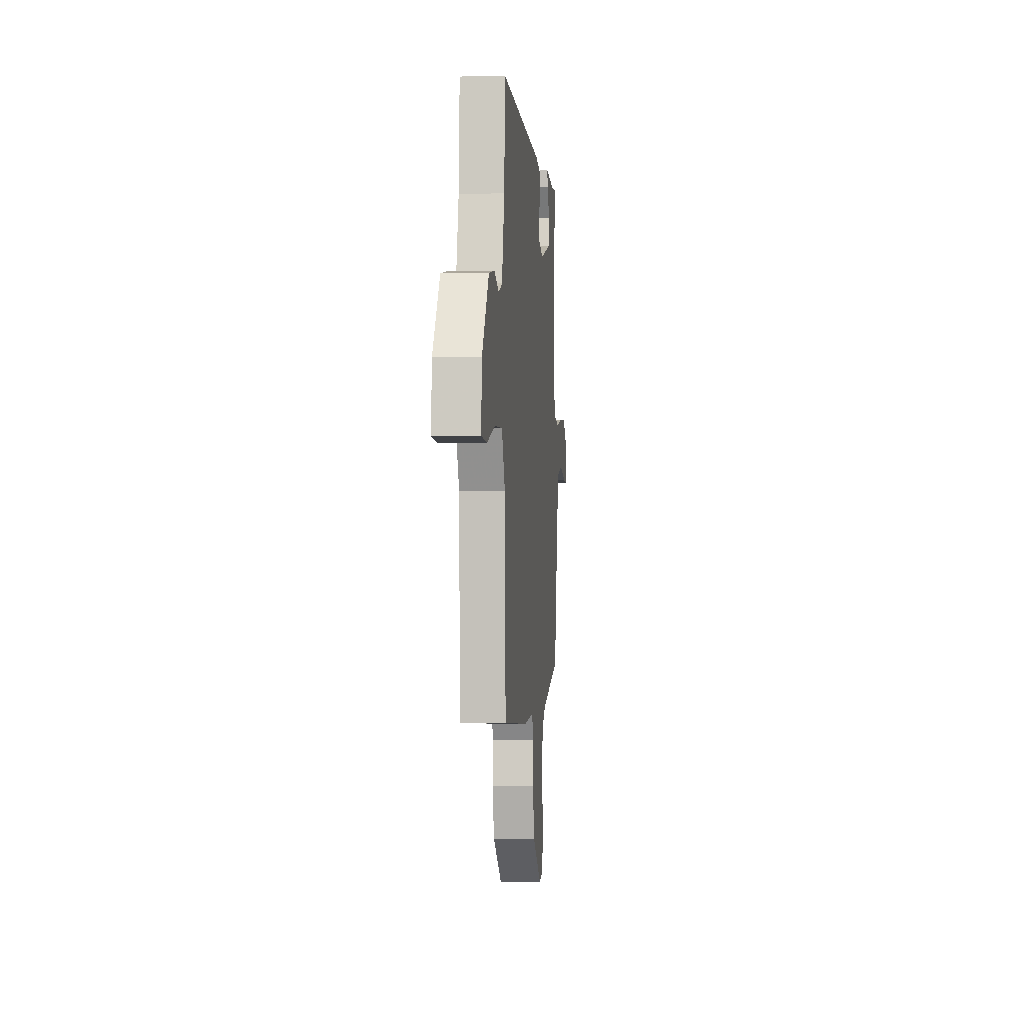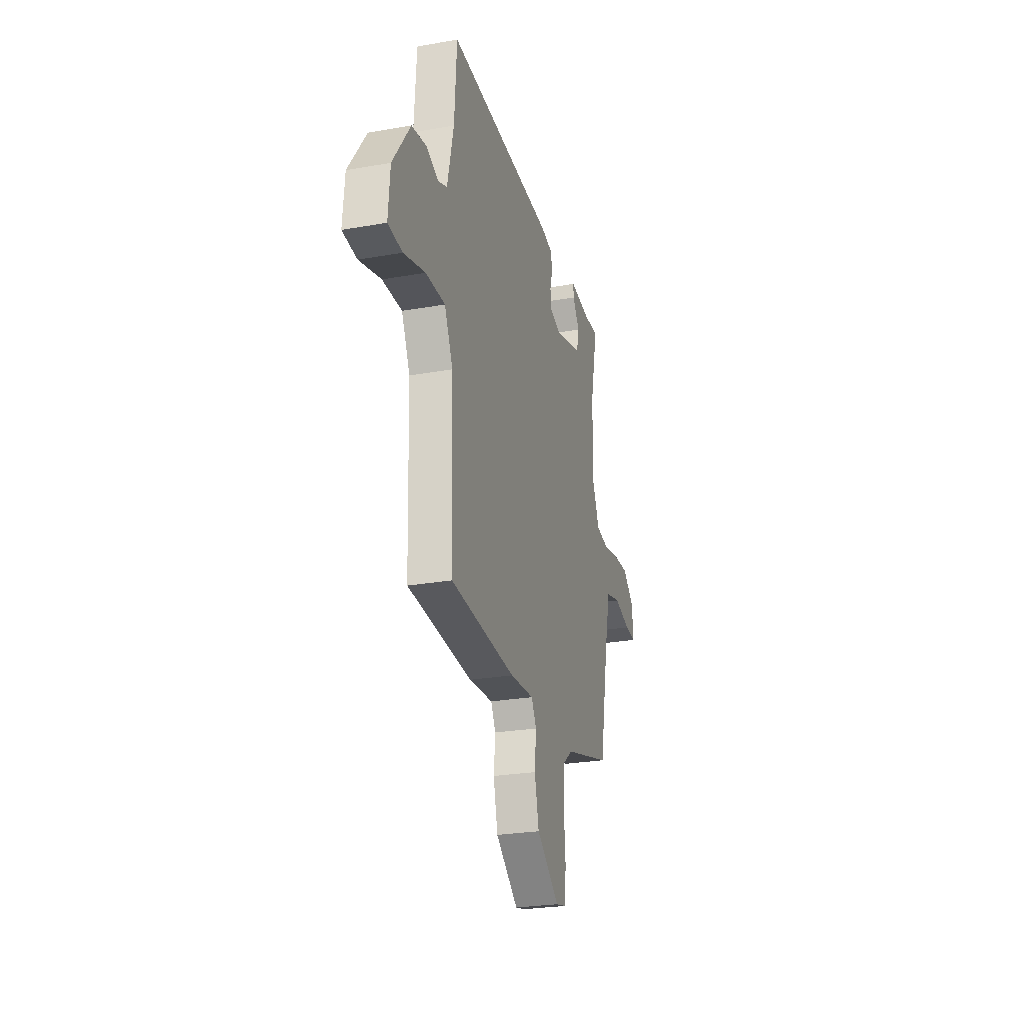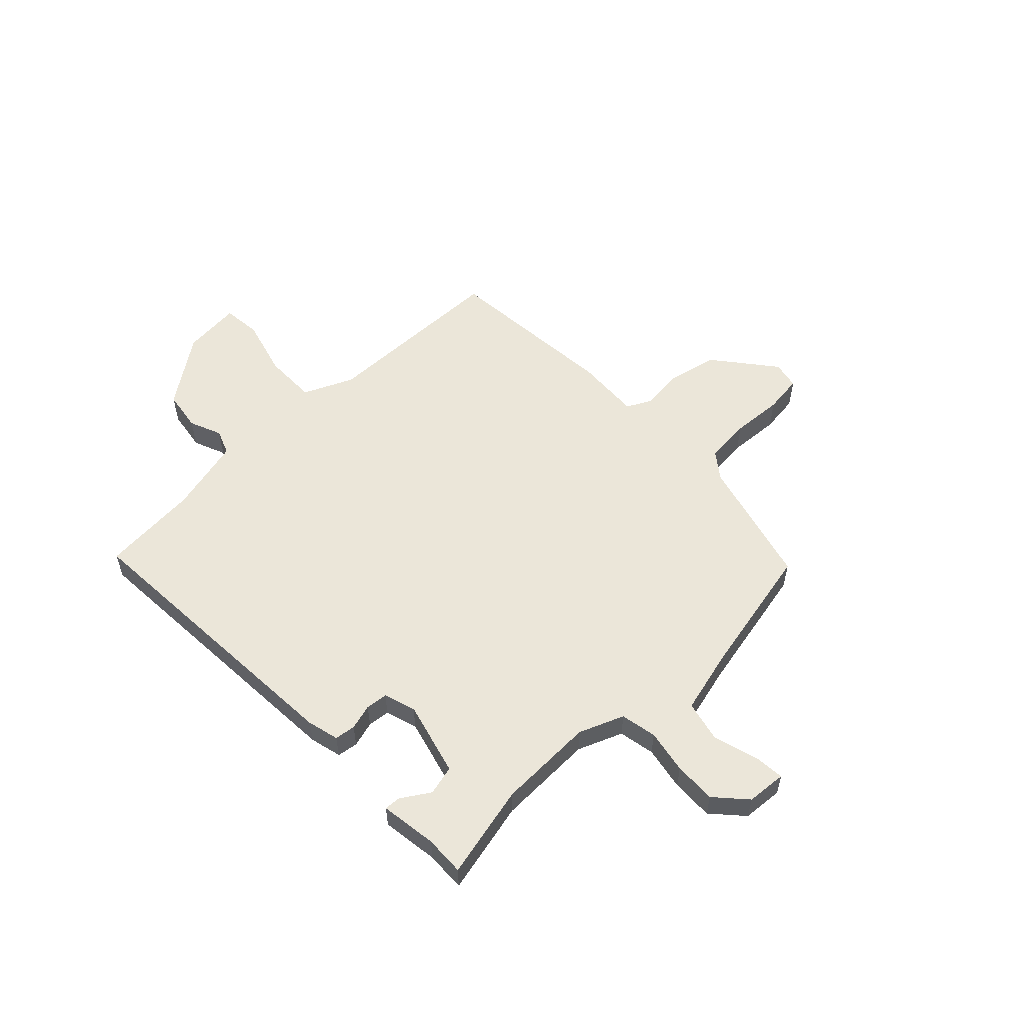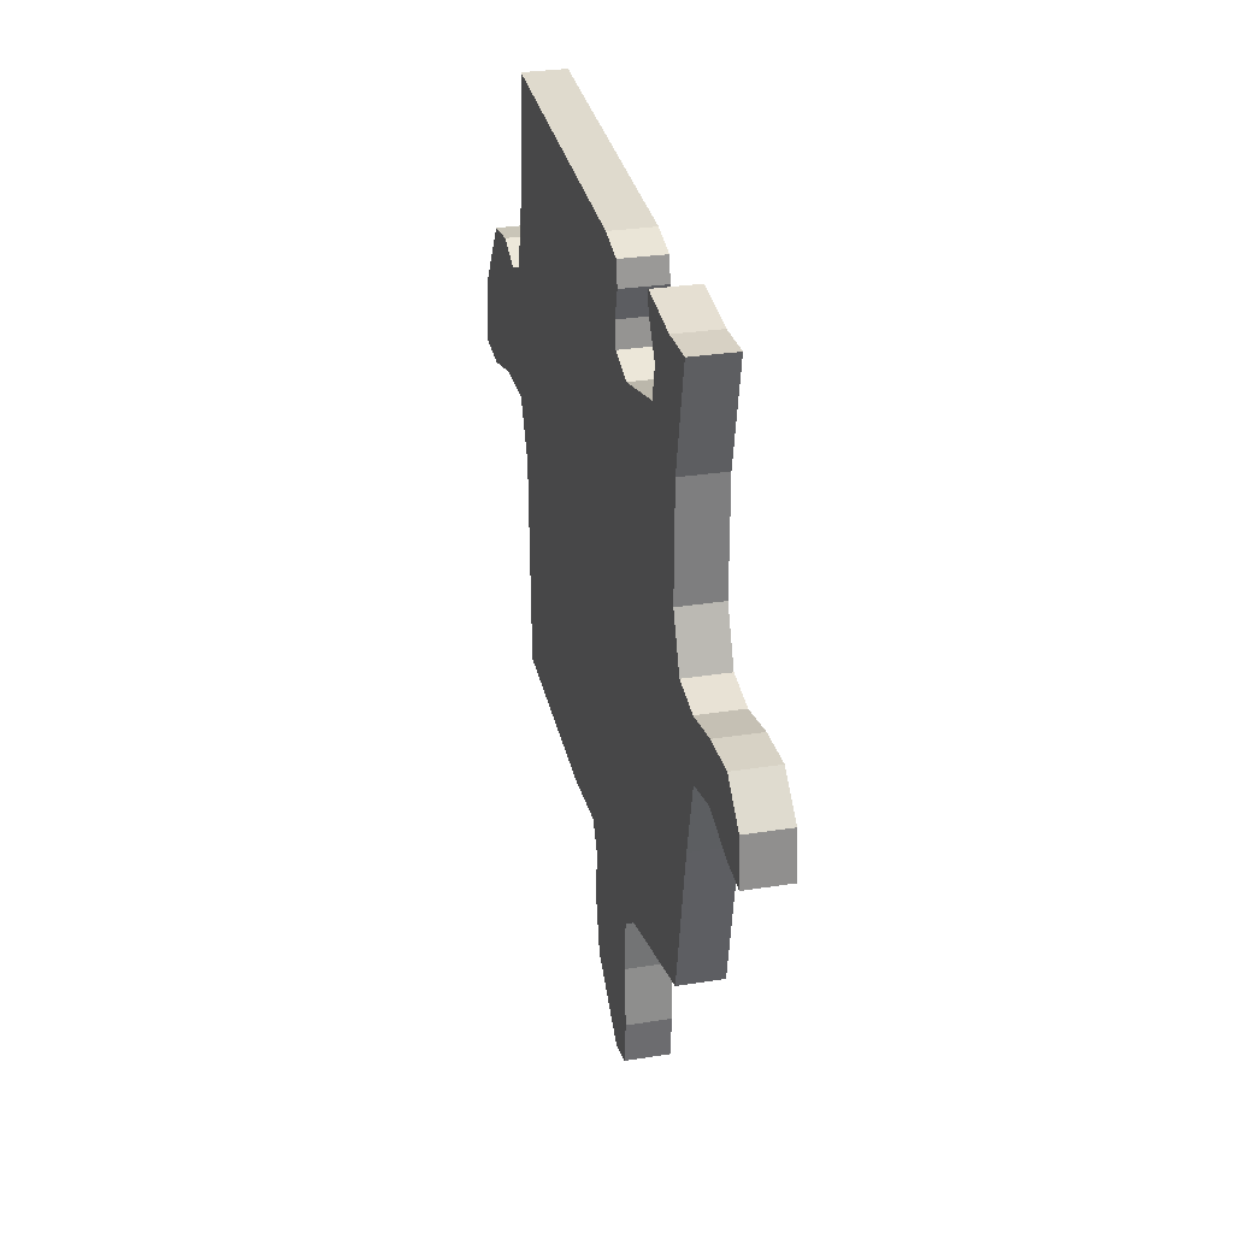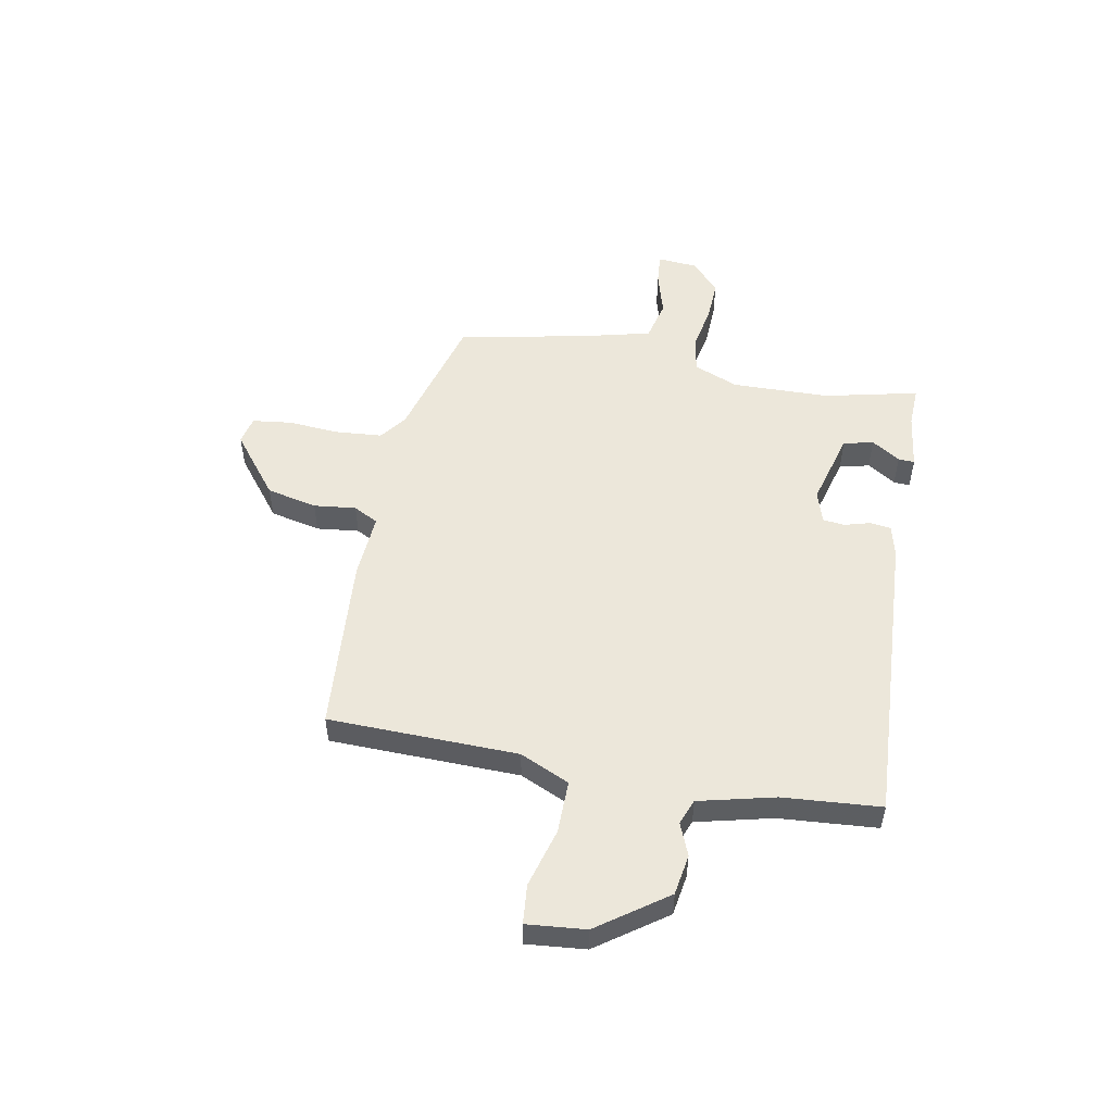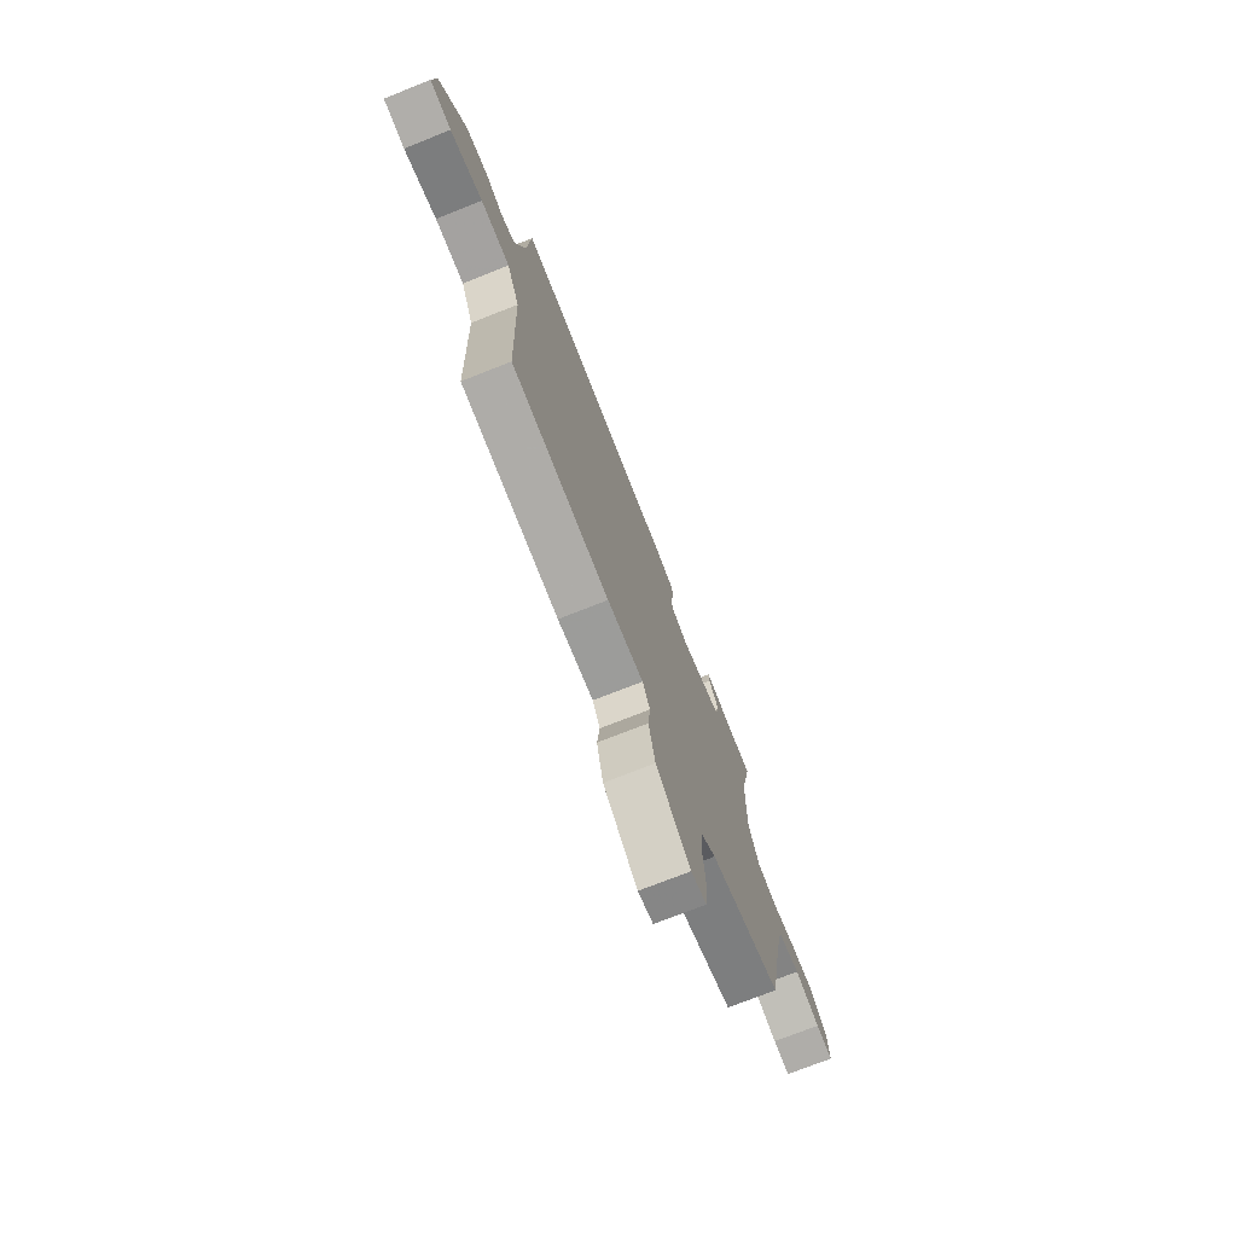
<metadata>
{"format":"obj","ext":"obj","renderer":"f3d","projection":"perspective","resolution":1024,"background":"white","views":[{"elev":-1.6,"azim":-84.4,"up":"+Z"},{"elev":-26.2,"azim":-74.4,"up":"+Z"},{"elev":55.6,"azim":45.2,"up":"+Y"},{"elev":30.2,"azim":77.0,"up":"+Z"},{"elev":52.0,"azim":-80.0,"up":"+Y"},{"elev":-73.7,"azim":-68.4,"up":"+Z"}]}
</metadata>
<code>
v -0.468 0.07 0.53
v 0.088 0.07 0.505
v 0.148 0.07 0.491
v 0.154 0.07 0.452
v 0.141 0.07 0.404
v 0.146 0.07 0.363
v 0.206 0.07 0.345
v 0.345 0.07 0.384
v 0.358 0.07 0.44
v 0.323 0.07 0.493
v 0.321 0.07 0.523
v 0.428 0.07 0.51
v 0.503 0.07 0.514
v 0.465 0.07 0.338
v 0.463 0.07 0.156
v 0.498 0.07 0.073
v 0.566 0.07 0.061
v 0.648 0.07 0.078
v 0.727 0.07 0.082
v 0.785 0.07 0.031
v 0.792 0.07 -0.044
v 0.735 0.07 -0.04
v 0.65 0.07 -0.017
v 0.574 0.07 -0.036
v 0.545 0.07 -0.158
v 0.497 0.07 -0.407
v 0.257 0.07 -0.475
v 0.208 0.07 -0.513
v 0.202 0.07 -0.599
v 0.21 0.07 -0.696
v 0.202 0.07 -0.769
v 0.15 0.07 -0.781
v 0.034 0.07 -0.692
v 0.012 0.07 -0.598
v 0.02 0.07 -0.519
v -0.005 0.07 -0.473
v -0.127 0.07 -0.482
v -0.459 0.07 -0.46
v -0.471 0.07 -0.106
v -0.514 0.07 -0.014
v -0.613 0.07 -0.016
v -0.723 0.07 -0.048
v -0.796 0.07 -0.042
v -0.787 0.07 0.068
v -0.697 0.07 0.197
v -0.621 0.07 0.21
v -0.56 0.07 0.186
v -0.513 0.07 0.205
v -0.48 0.07 0.347
v -0.468 0 0.53
v 0.088 0 0.505
v 0.148 0 0.491
v 0.154 0 0.452
v 0.141 0 0.404
v 0.146 0 0.363
v 0.206 0 0.345
v 0.345 0 0.384
v 0.358 0 0.44
v 0.323 0 0.493
v 0.321 0 0.523
v 0.428 0 0.51
v 0.503 0 0.514
v 0.465 0 0.338
v 0.463 0 0.156
v 0.498 0 0.073
v 0.566 0 0.061
v 0.648 0 0.078
v 0.727 0 0.082
v 0.785 0 0.031
v 0.792 0 -0.044
v 0.735 0 -0.04
v 0.65 0 -0.017
v 0.574 0 -0.036
v 0.545 0 -0.158
v 0.497 0 -0.407
v 0.257 0 -0.475
v 0.208 0 -0.513
v 0.202 0 -0.599
v 0.21 0 -0.696
v 0.202 0 -0.769
v 0.15 0 -0.781
v 0.034 0 -0.692
v 0.012 0 -0.598
v 0.02 0 -0.519
v -0.005 0 -0.473
v -0.127 0 -0.482
v -0.459 0 -0.46
v -0.471 0 -0.106
v -0.514 0 -0.014
v -0.613 0 -0.016
v -0.723 0 -0.048
v -0.796 0 -0.042
v -0.787 0 0.068
v -0.697 0 0.197
v -0.621 0 0.21
v -0.56 0 0.186
v -0.513 0 0.205
v -0.48 0 0.347
f 45 46 47
f 44 45 47
f 43 44 47
f 42 43 47
f 41 42 47
f 40 41 47 48
f 39 40 48 49
f 1 2 3
f 49 1 3
f 39 49 3
f 38 39 3
f 37 38 3
f 36 37 3
f 33 34 35
f 32 33 35
f 31 32 35
f 30 31 35
f 29 30 35
f 28 29 35 36
f 25 26 27
f 27 28 36
f 25 27 36
f 24 25 36
f 21 22 23
f 20 21 23
f 19 20 23
f 18 19 23
f 17 18 23
f 16 17 23 24
f 12 13 14
f 11 12 14
f 10 11 14
f 9 10 14
f 8 9 14 15
f 7 8 15 16
f 3 4 5
f 36 3 5
f 36 5 6
f 16 24 36
f 7 16 36
f 6 7 36
f 96 95 94
f 96 94 93
f 96 93 92
f 96 92 91
f 96 91 90
f 97 96 90 89
f 98 97 89 88
f 52 51 50
f 52 50 98
f 52 98 88
f 52 88 87
f 52 87 86
f 52 86 85
f 84 83 82
f 84 82 81
f 84 81 80
f 84 80 79
f 84 79 78
f 85 84 78 77
f 76 75 74
f 85 77 76
f 85 76 74
f 85 74 73
f 72 71 70
f 72 70 69
f 72 69 68
f 72 68 67
f 72 67 66
f 73 72 66 65
f 63 62 61
f 63 61 60
f 63 60 59
f 63 59 58
f 64 63 58 57
f 65 64 57 56
f 54 53 52
f 54 52 85
f 55 54 85
f 85 73 65
f 85 65 56
f 85 56 55
f 1 50 51 2
f 2 51 52 3
f 3 52 53 4
f 4 53 54 5
f 5 54 55 6
f 6 55 56 7
f 7 56 57 8
f 8 57 58 9
f 9 58 59 10
f 10 59 60 11
f 11 60 61 12
f 12 61 62 13
f 13 62 63 14
f 14 63 64 15
f 15 64 65 16
f 16 65 66 17
f 17 66 67 18
f 18 67 68 19
f 19 68 69 20
f 20 69 70 21
f 21 70 71 22
f 22 71 72 23
f 23 72 73 24
f 24 73 74 25
f 25 74 75 26
f 26 75 76 27
f 27 76 77 28
f 28 77 78 29
f 29 78 79 30
f 30 79 80 31
f 31 80 81 32
f 32 81 82 33
f 33 82 83 34
f 34 83 84 35
f 35 84 85 36
f 36 85 86 37
f 37 86 87 38
f 38 87 88 39
f 39 88 89 40
f 40 89 90 41
f 41 90 91 42
f 42 91 92 43
f 43 92 93 44
f 44 93 94 45
f 45 94 95 46
f 46 95 96 47
f 47 96 97 48
f 48 97 98 49
f 49 98 50 1

</code>
